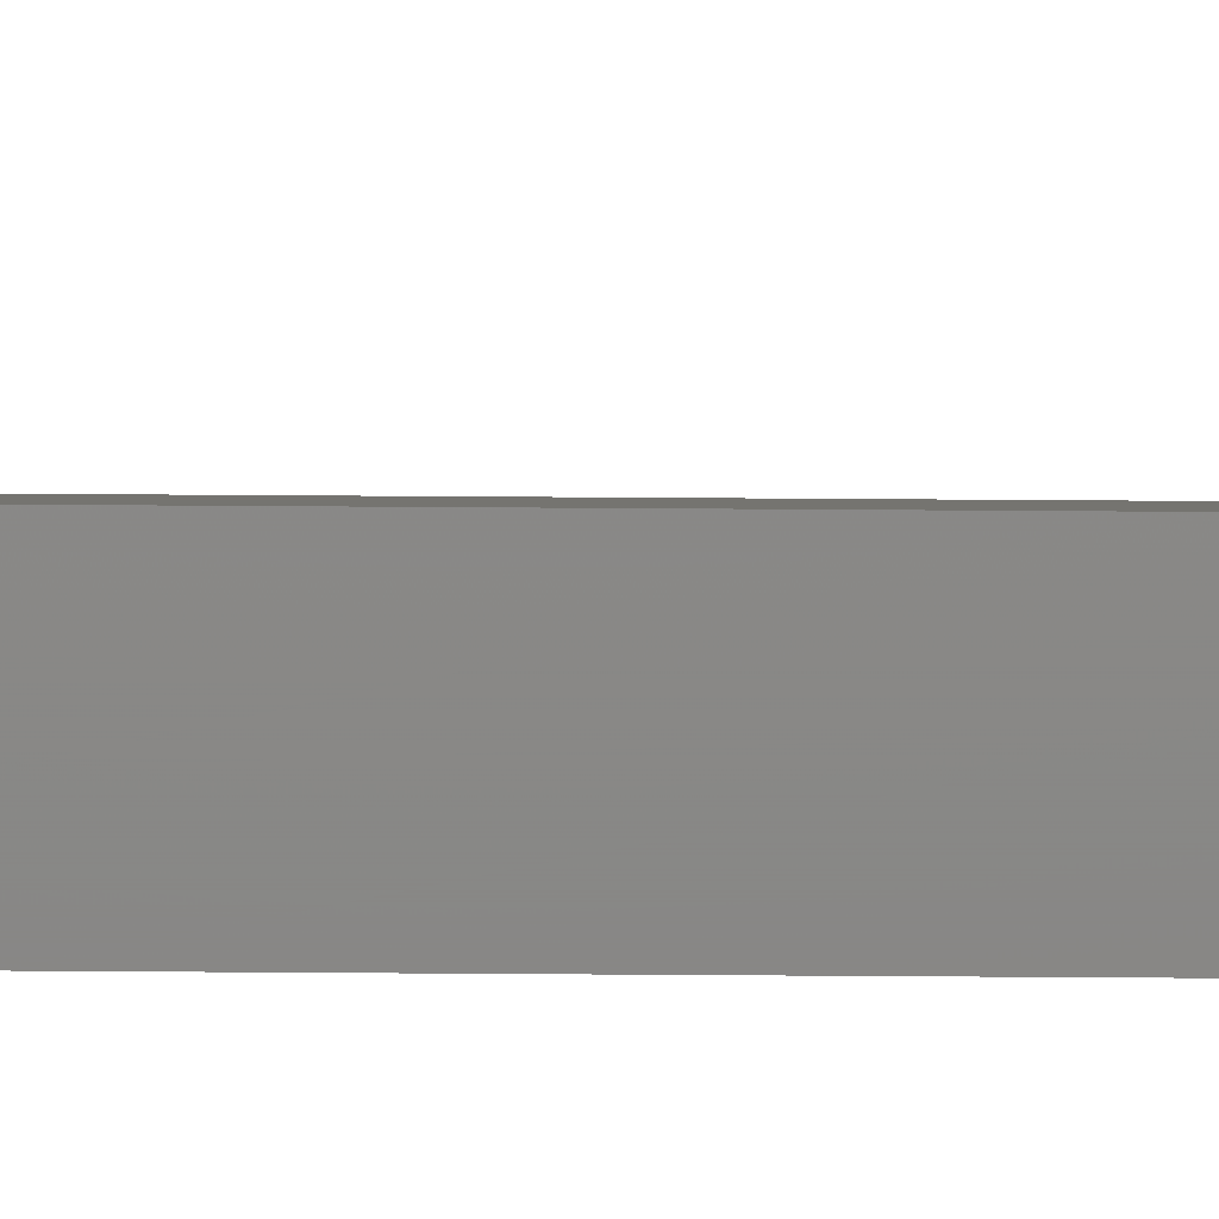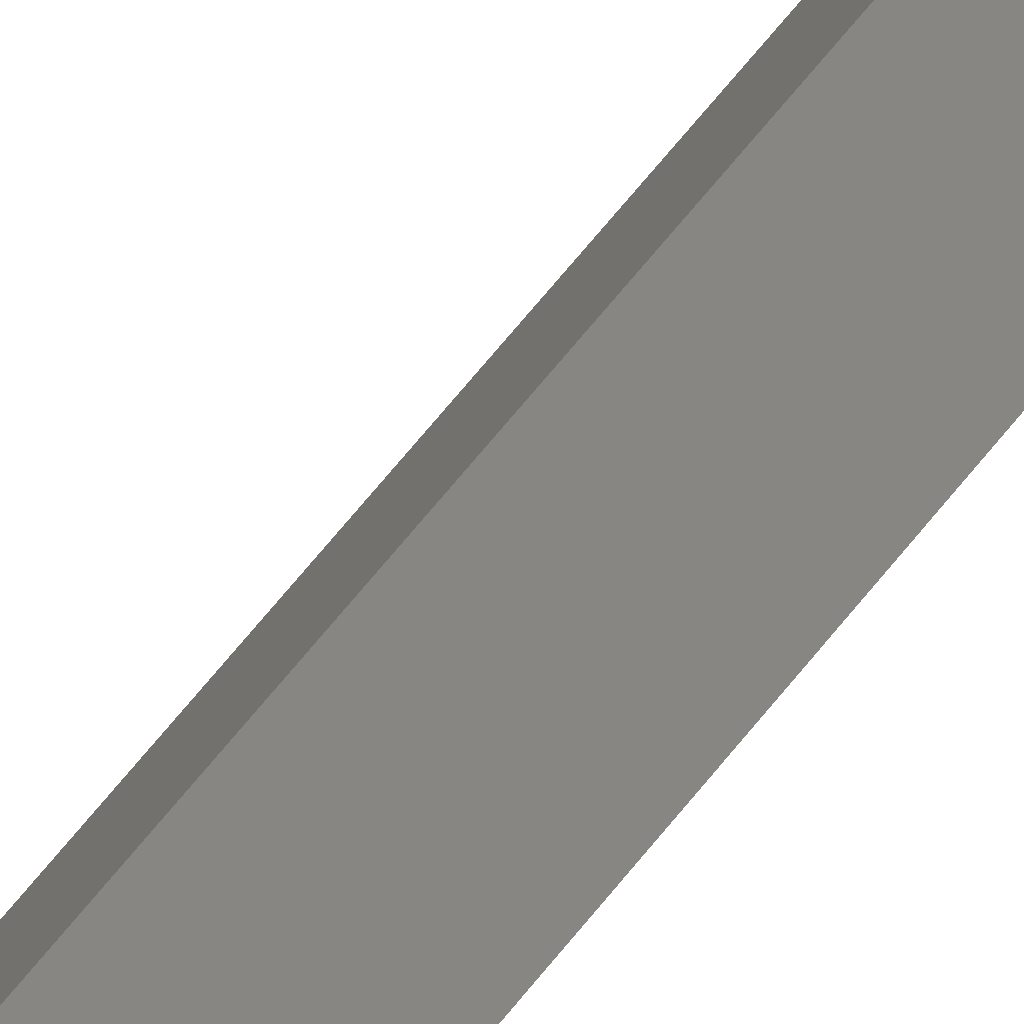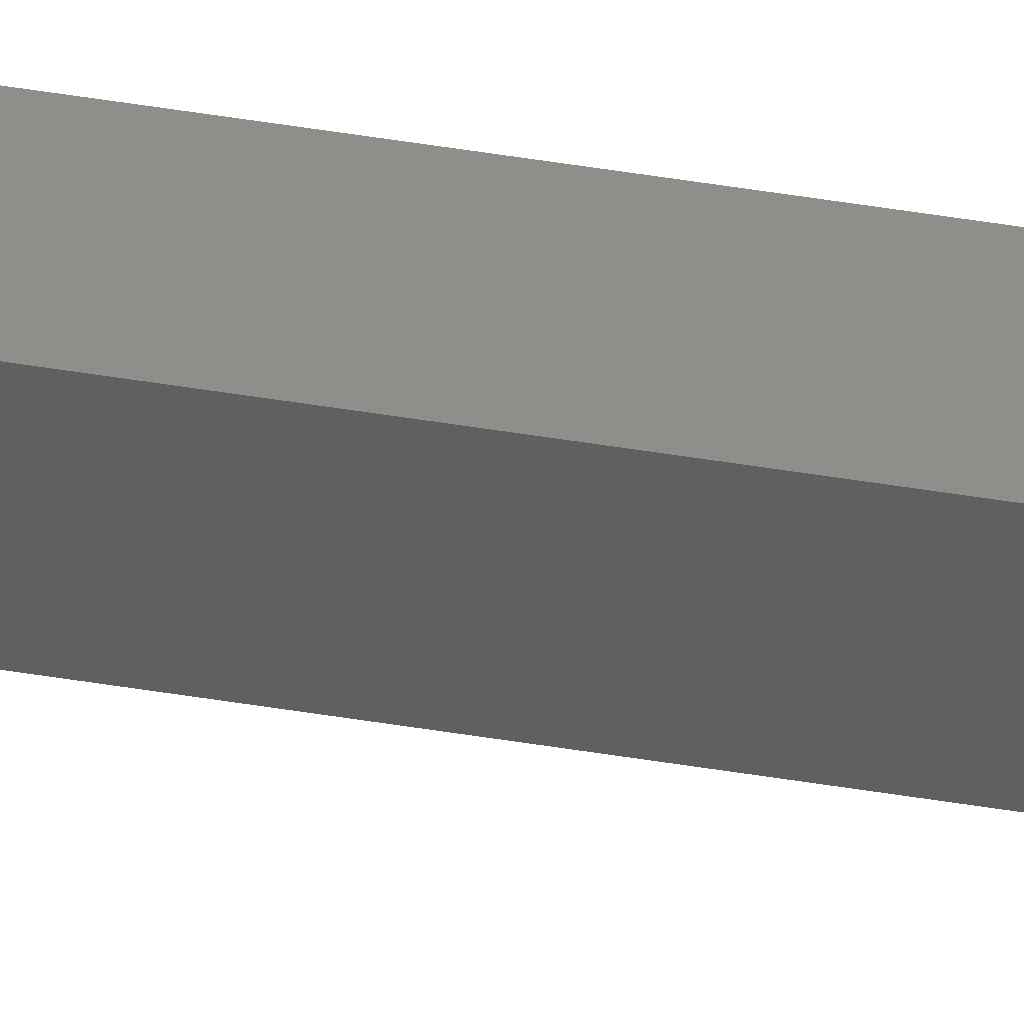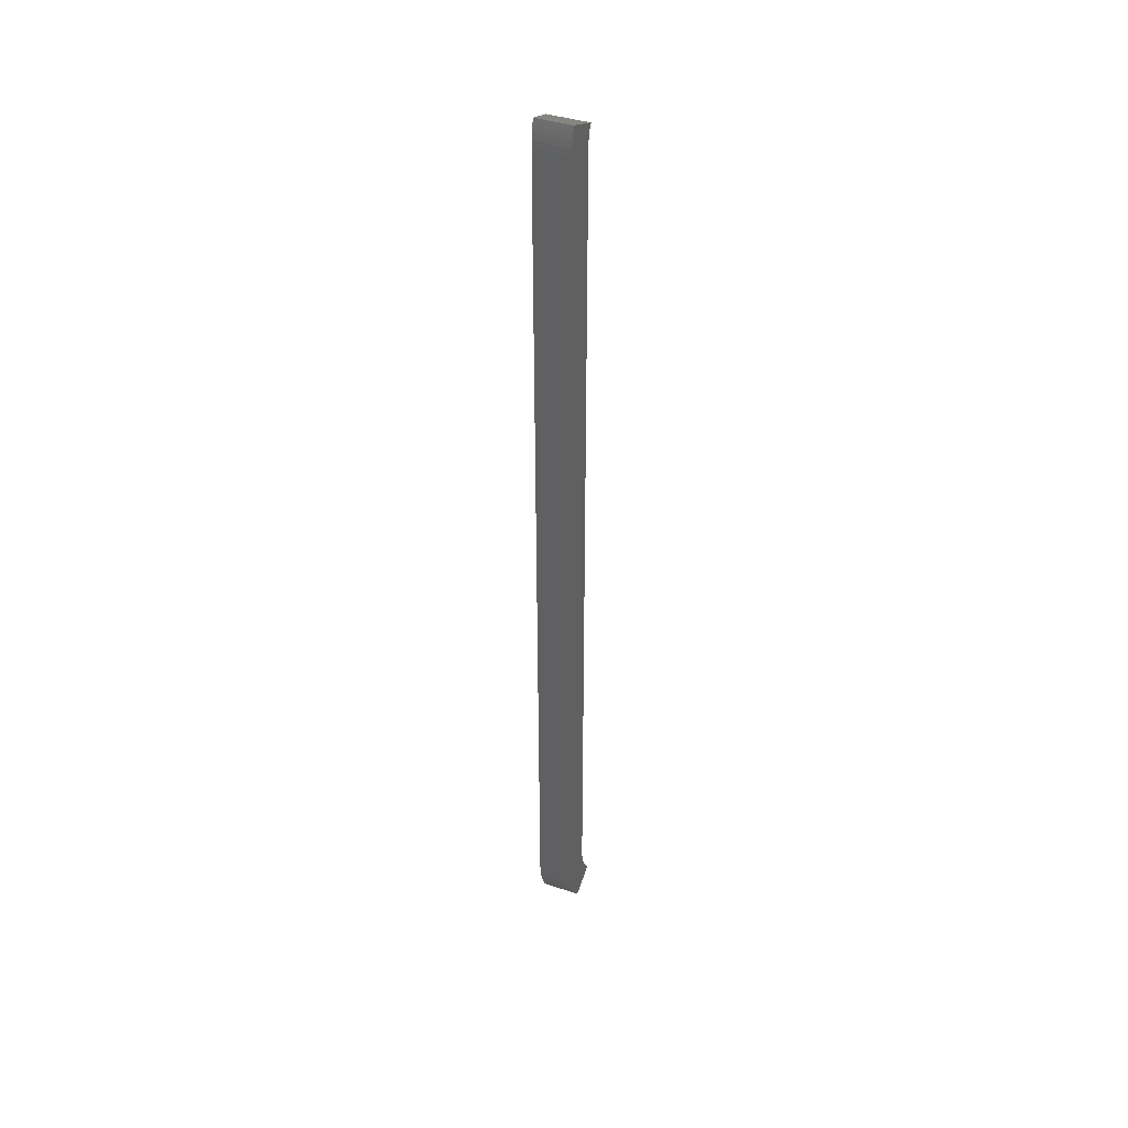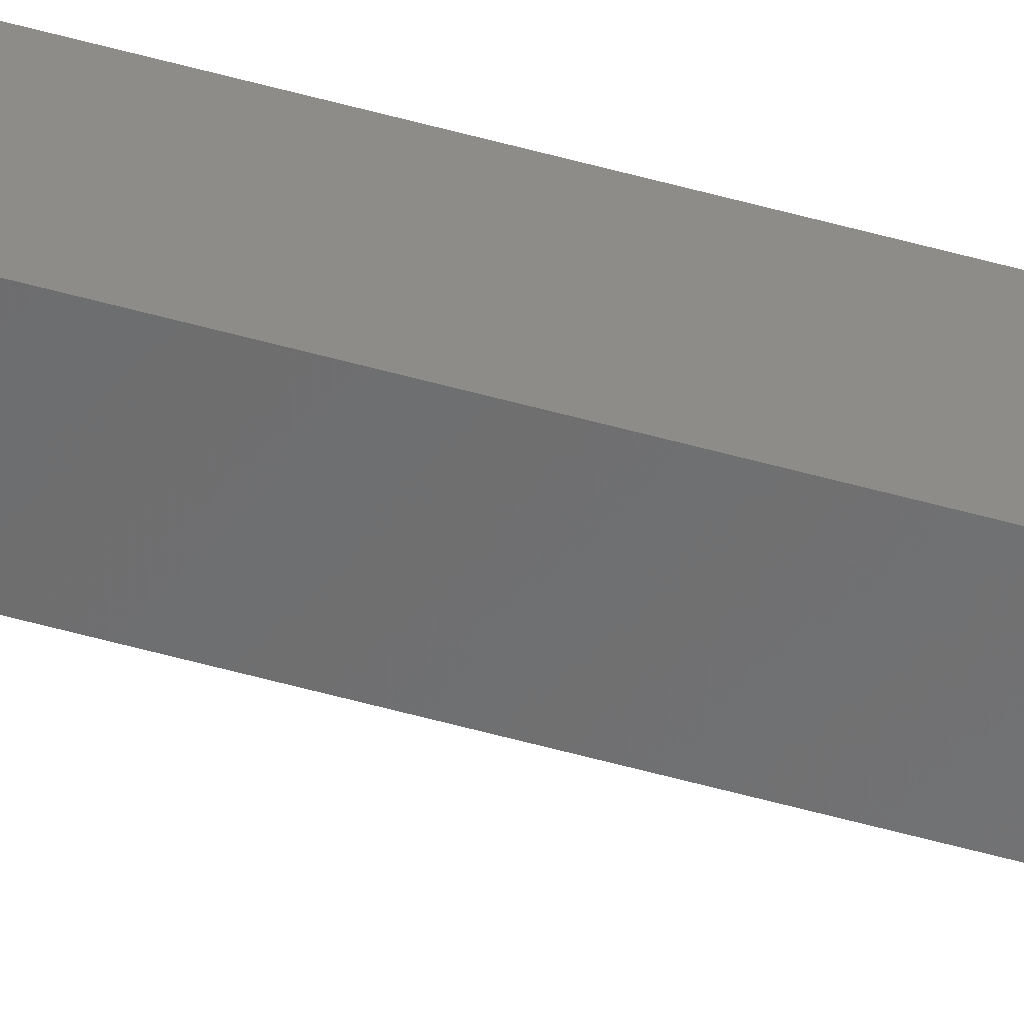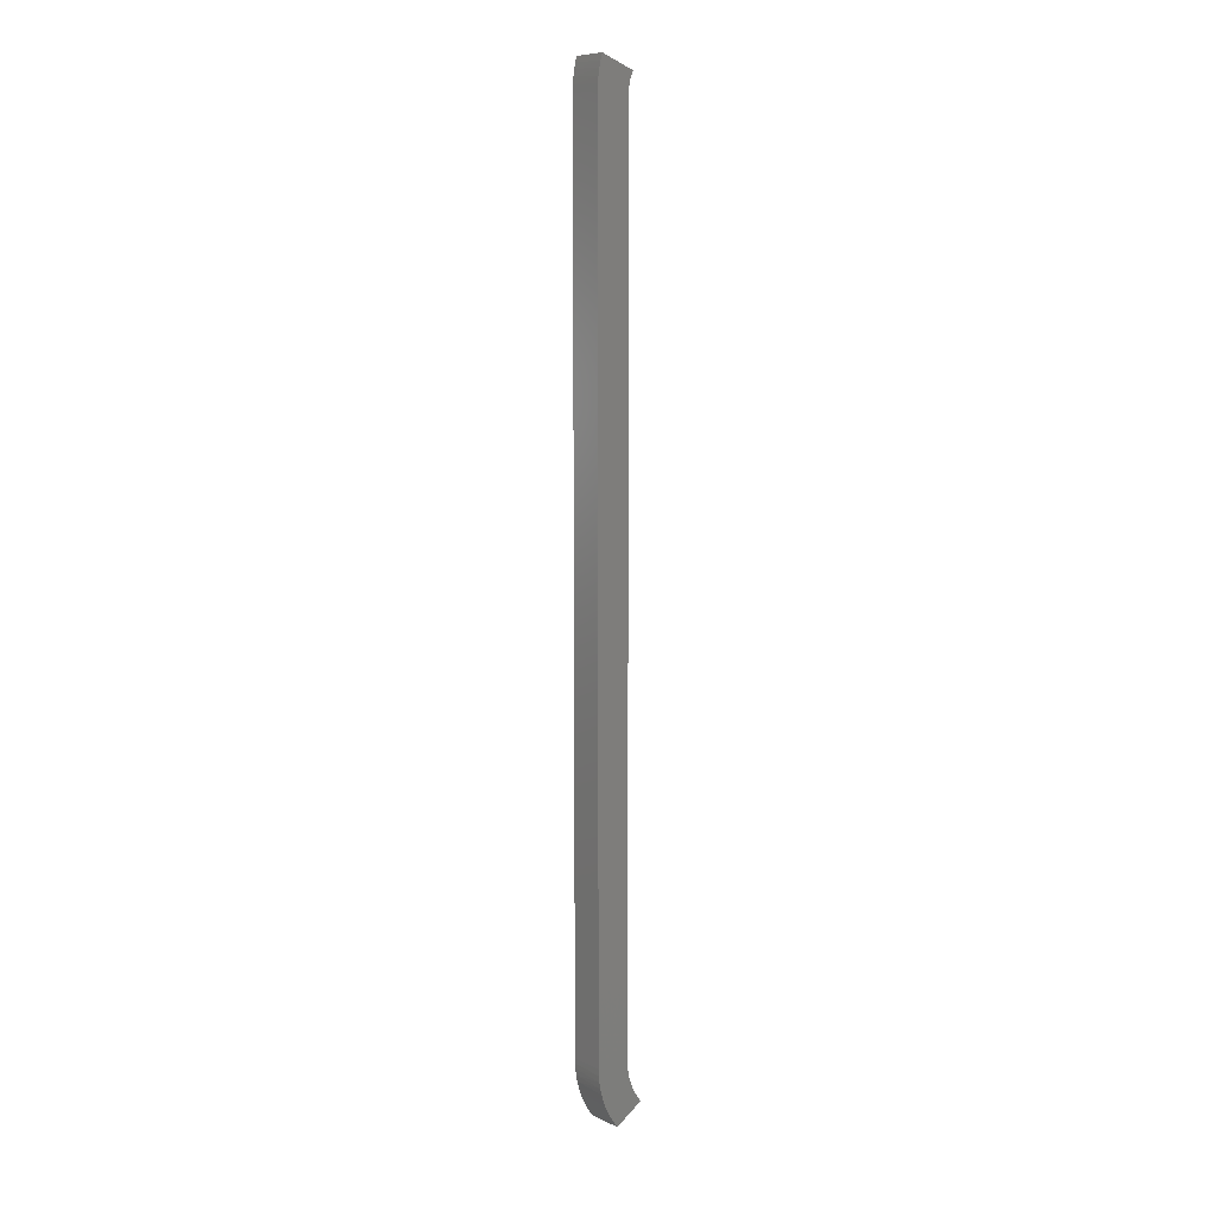
<metadata>
{"format":"stl","ext":"stl","renderer":"f3d","projection":"perspective","resolution":1024,"background":"white","views":[{"elev":-62.4,"azim":-90.4,"up":"+Y"},{"elev":60.0,"azim":36.9,"up":"+Y"},{"elev":74.8,"azim":-81.8,"up":"+Y"},{"elev":40.8,"azim":85.4,"up":"+Z"},{"elev":-78.6,"azim":76.1,"up":"+Y"},{"elev":8.6,"azim":114.6,"up":"+Z"}]}
</metadata>
<code>
# stl→obj: 68 verts, 132 faces
v -263.2 109.5 947.7
v -236.1 98.22 940.1
v -261.9 108.9 952.4
v -234.6 97.61 945.9
v -233.5 97.15 951.8
v -261 108.6 957.2
v -232.7 96.84 957.7
v -232.4 96.7 962.3
v -260.5 108.3 962
v -232.3 96.66 966.9
v -260.3 108.2 966.9
v -232.3 96.66 1774
v -260.3 108.2 1774
v -232.5 96.73 1780
v -260.4 108.3 1777
v -233 96.96 1786
v -260.8 108.5 1780
v -234 97.34 1793
v -261.6 108.8 1784
v -235 97.78 1798
v -262.6 109.2 1787
v -264.1 109.8 1791
v -236.3 98.31 1803
v -250.4 104.2 910.7
v -248.2 103.3 914
v -271.1 112.7 931.5
v -273.2 113.6 928.5
v -245.1 102 918.9
v -269.1 111.9 934.5
v -242.6 100.9 923.6
v -240.1 99.88 928.9
v -266.8 110.9 938.7
v -237.9 98.98 934.4
v -264.8 110.1 943.2
v -218.2 125.5 1779
v -244.5 140.7 1778
v -218.6 125.8 1785
v -245 141 1782
v -245.9 141.5 1785
v -219.4 126.2 1791
v -235.1 135.3 910.7
v -256.4 147.6 928.5
v -253.8 146.1 932.4
v -246.8 142 1788
v -220.4 126.8 1797
v -233 134.1 914
v -247.9 142.7 1791
v -221.8 127.6 1803
v -251.7 144.9 936.1
v -230.9 132.9 917.5
v -249.7 143.7 940.4
v -228.9 131.7 921.2
v -226.4 130.3 926.4
v -248 142.7 944.9
v -224.3 129 931.9
v -246.6 141.9 949.5
v -222.4 127.9 937.5
v -245.5 141.3 954.2
v -220.9 127.1 943.2
v -244.8 140.9 959
v -219.7 126.4 949.1
v -218.8 125.9 955
v -244.4 140.7 963
v -218.3 125.6 960.9
v -244.3 140.6 966.9
v -218.1 125.5 966.9
v -244.3 140.6 1774
v -218.1 125.5 1774
f 1 2 3
f 4 5 6
f 5 7 6
f 3 4 6
f 7 8 9
f 6 7 9
f 8 10 11
f 9 8 11
f 10 12 13
f 11 10 13
f 12 14 15
f 13 12 15
f 14 16 17
f 15 14 17
f 16 18 19
f 17 16 19
f 18 20 21
f 19 18 21
f 21 20 22
f 20 23 22
f 24 25 26
f 27 24 26
f 25 28 29
f 28 30 29
f 26 25 29
f 30 31 32
f 29 30 32
f 31 33 34
f 32 31 34
f 33 2 1
f 34 33 1
f 2 4 3
f 35 36 37
f 38 39 40
f 37 38 40
f 41 42 43
f 39 44 45
f 41 43 46
f 40 39 45
f 44 47 48
f 45 44 48
f 43 49 50
f 46 43 50
f 49 51 52
f 50 49 52
f 52 51 53
f 51 54 55
f 53 51 55
f 54 56 57
f 55 54 57
f 56 58 59
f 57 56 59
f 58 60 61
f 59 58 61
f 61 60 62
f 60 63 64
f 62 60 64
f 63 65 66
f 64 63 66
f 65 67 68
f 66 65 68
f 67 36 35
f 68 67 35
f 36 38 37
f 10 66 12
f 66 68 12
f 25 24 46
f 24 41 46
f 24 27 42
f 24 42 41
f 42 27 26
f 43 42 26
f 49 43 29
f 43 26 29
f 51 49 32
f 49 29 32
f 54 51 34
f 51 32 34
f 56 54 1
f 54 34 1
f 58 56 3
f 56 1 3
f 60 58 6
f 58 3 6
f 63 60 9
f 60 6 9
f 65 63 11
f 63 9 11
f 11 13 65
f 13 67 65
f 67 13 15
f 36 67 15
f 38 36 17
f 36 15 17
f 39 38 19
f 38 17 19
f 44 39 21
f 39 19 21
f 47 44 22
f 44 21 22
f 22 23 48
f 22 48 47
f 25 46 50
f 28 50 52
f 28 25 50
f 30 52 53
f 30 28 52
f 31 53 55
f 31 30 53
f 33 55 57
f 33 31 55
f 2 57 59
f 2 33 57
f 4 59 61
f 4 2 59
f 5 61 62
f 5 4 61
f 7 62 64
f 7 5 62
f 8 64 66
f 8 7 64
f 10 8 66
f 12 68 35
f 14 35 37
f 14 12 35
f 16 37 40
f 16 14 37
f 18 40 45
f 18 16 40
f 20 45 48
f 20 18 45
f 23 20 48

</code>
